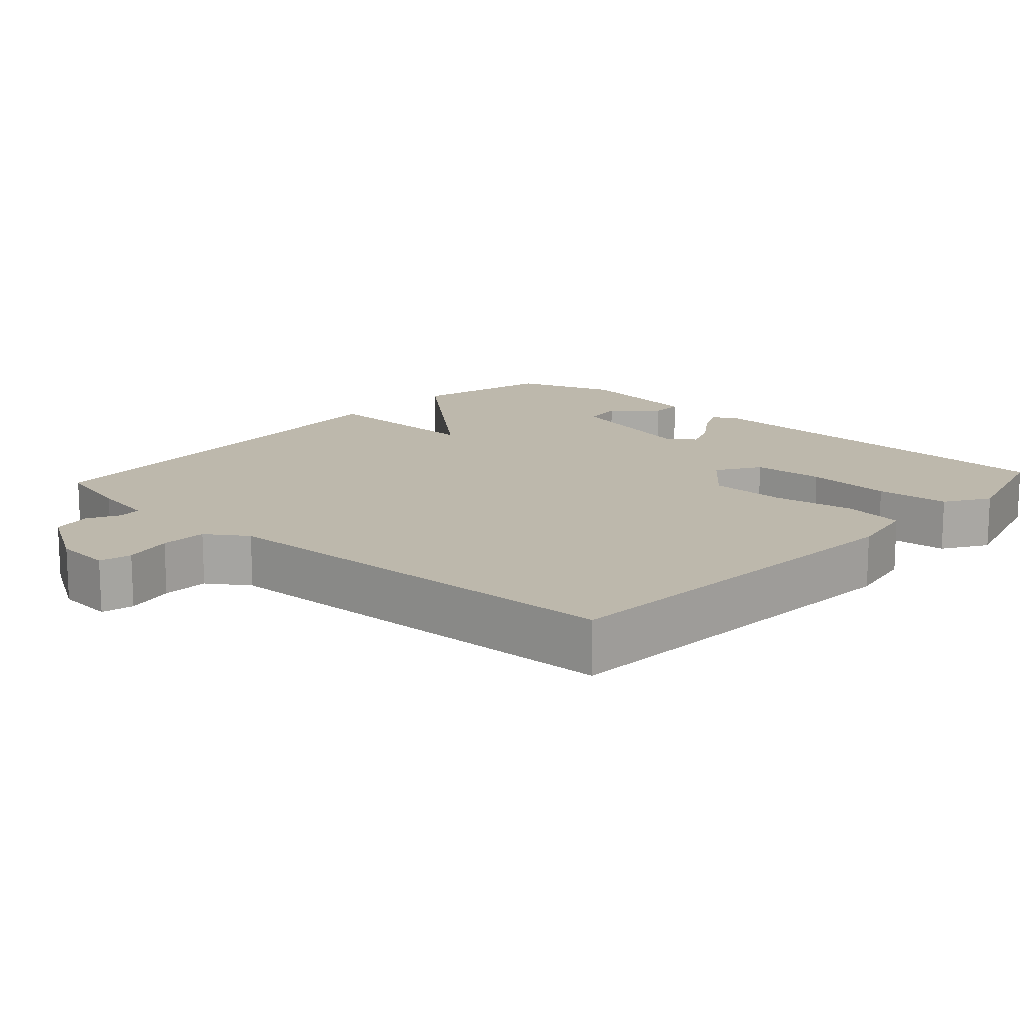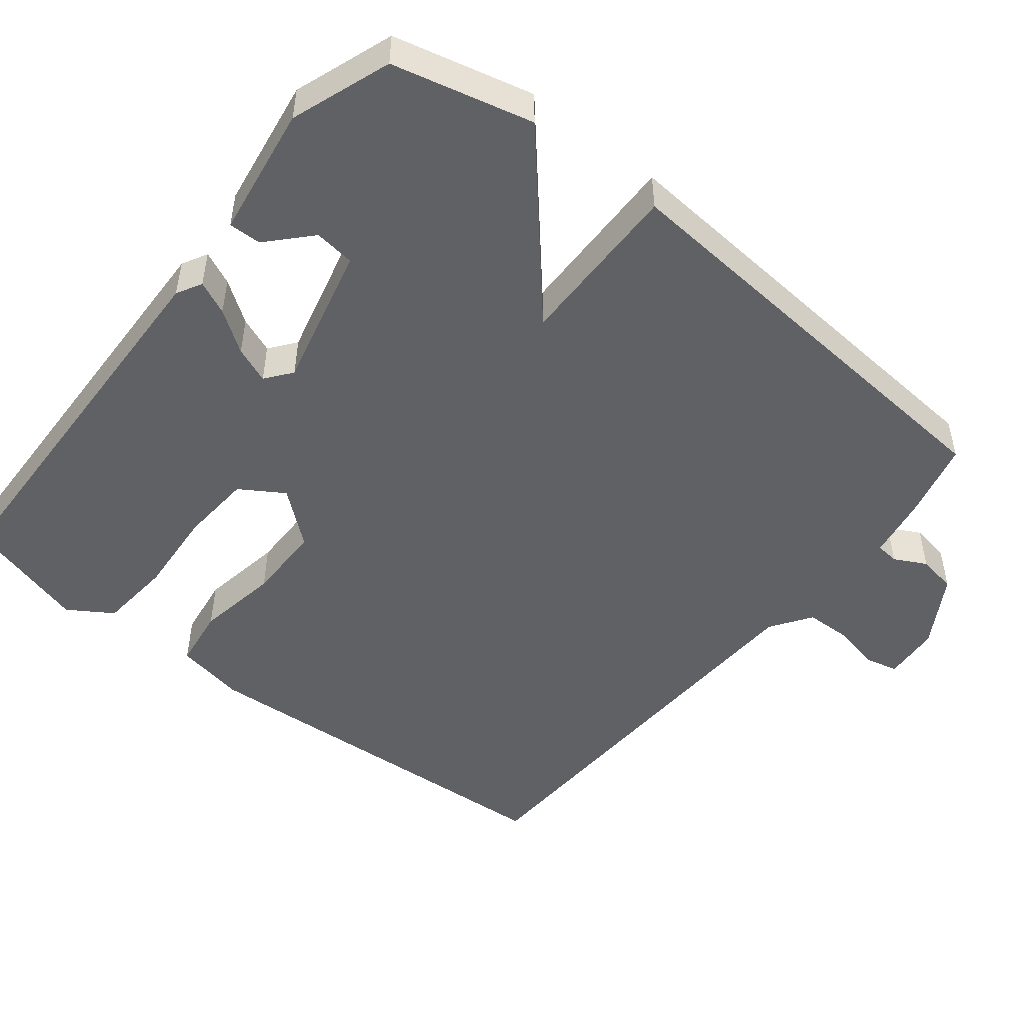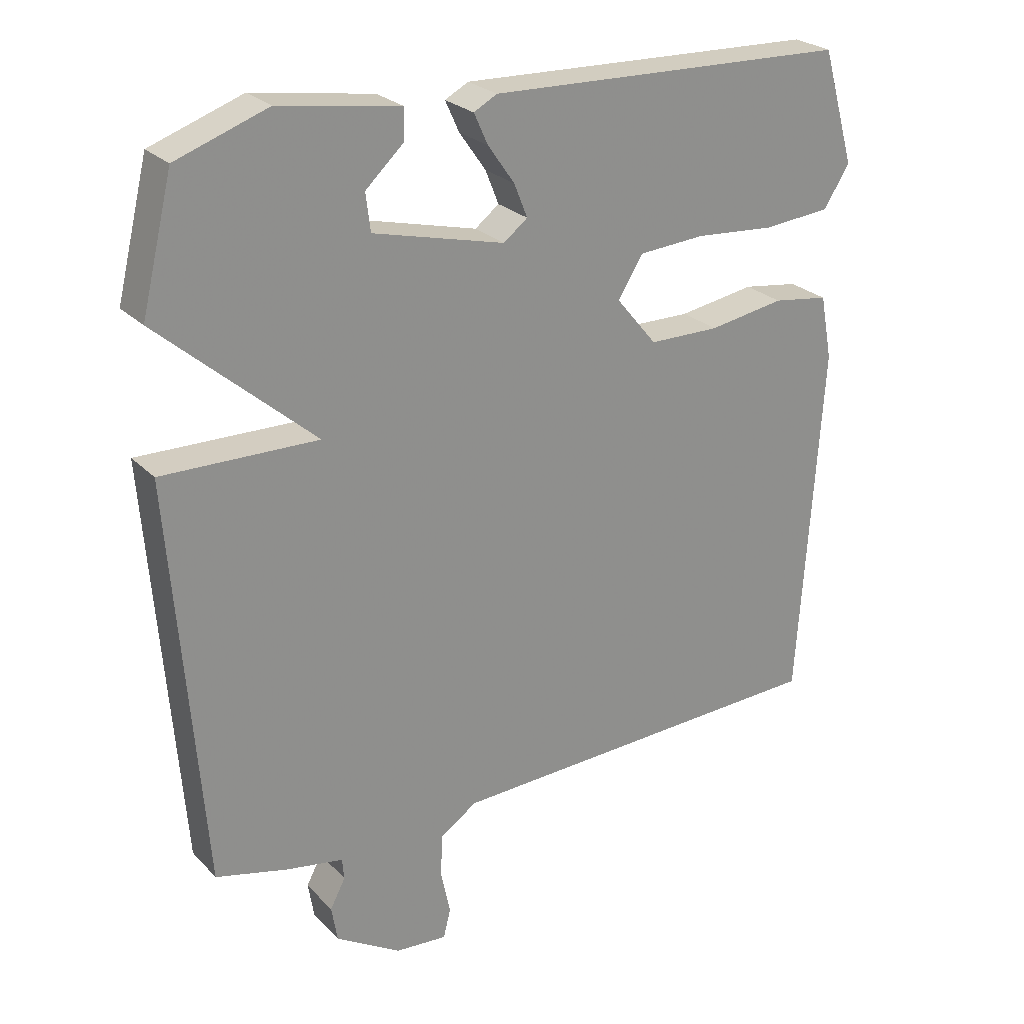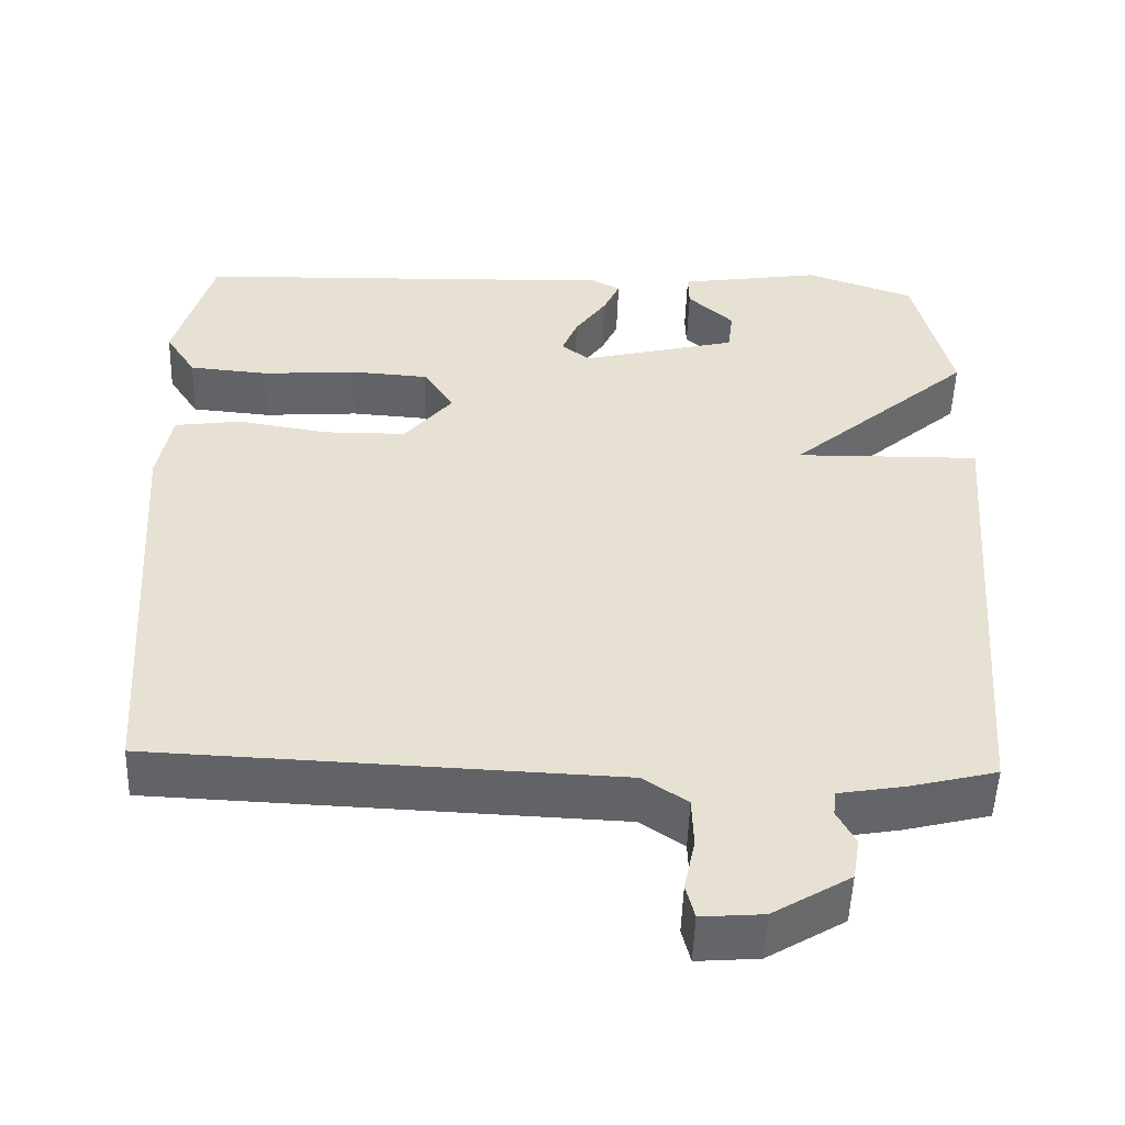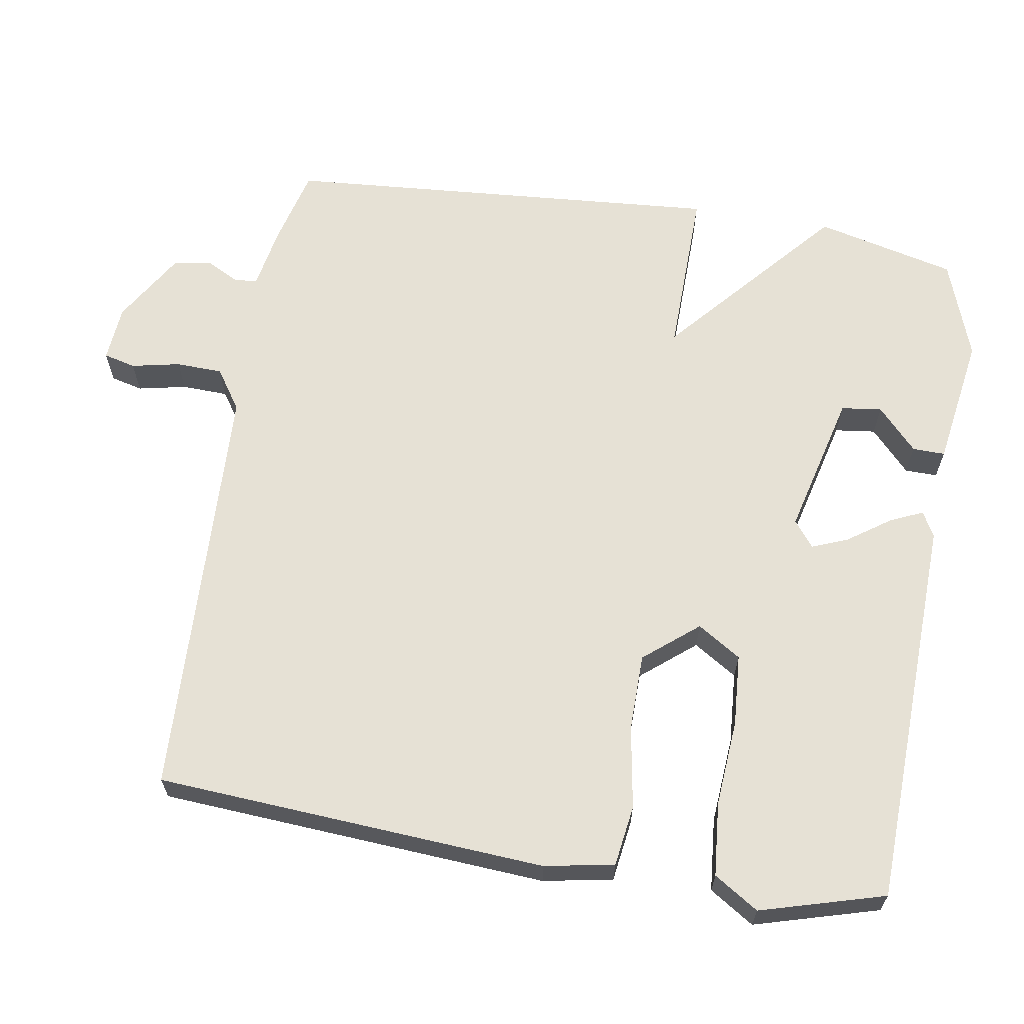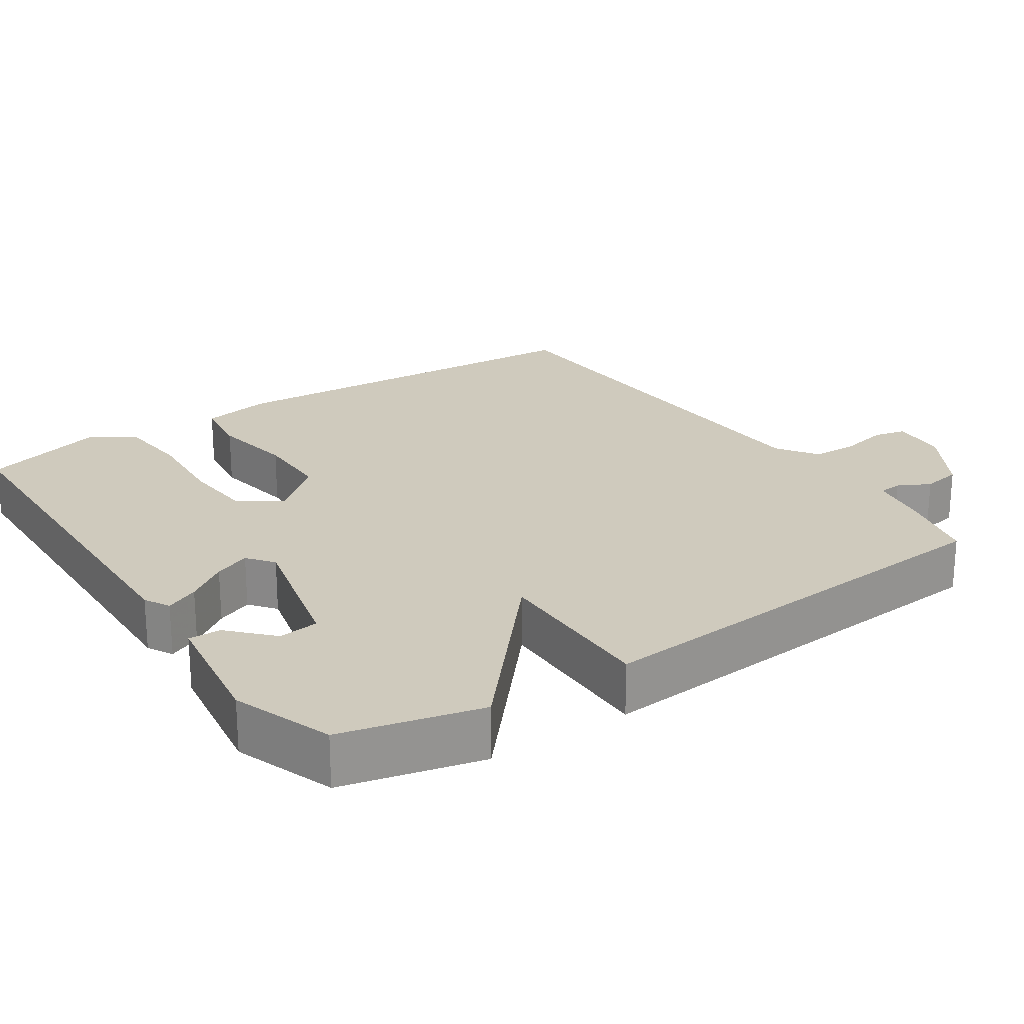
<metadata>
{"format":"obj","ext":"obj","renderer":"f3d","projection":"perspective","resolution":1024,"background":"white","views":[{"elev":14.8,"azim":-137.7,"up":"+Y"},{"elev":-49.2,"azim":51.4,"up":"+Y"},{"elev":25.2,"azim":147.2,"up":"+Z"},{"elev":-51.2,"azim":-1.9,"up":"+Z"},{"elev":64.1,"azim":-80.6,"up":"+Y"},{"elev":22.8,"azim":55.9,"up":"+Y"}]}
</metadata>
<code>
v -0.5 0.07 0.5
v 0.044 0.07 0.517
v 0.079 0.07 0.498
v 0.058 0.07 0.452
v 0.018 0.07 0.395
v -0.002 0.07 0.345
v 0.034 0.07 0.317
v 0.232 0.07 0.366
v 0.239 0.07 0.422
v 0.181 0.07 0.476
v 0.18 0.07 0.521
v 0.362 0.07 0.549
v 0.5 0.07 0.5
v 0.547 0.07 0.307
v 0.313 0.07 0.103
v 0.547 0.07 0.107
v 0.5 0.07 -0.5
v 0.392 0.07 -0.527
v 0.306 0.07 -0.542
v 0.303 0.07 -0.574
v 0.326 0.07 -0.618
v 0.317 0.07 -0.672
v 0.219 0.07 -0.731
v 0.141 0.07 -0.737
v 0.13 0.07 -0.693
v 0.144 0.07 -0.626
v 0.142 0.07 -0.562
v 0.086 0.07 -0.524
v -0.5 0.07 -0.5
v -0.535 0.07 0.037
v -0.517 0.07 0.133
v -0.433 0.07 0.145
v -0.319 0.07 0.126
v -0.213 0.07 0.127
v -0.152 0.07 0.201
v -0.19 0.07 0.261
v -0.289 0.07 0.268
v -0.409 0.07 0.259
v -0.51 0.07 0.268
v -0.549 0.07 0.329
v -0.5 0 0.5
v 0.044 0 0.517
v 0.079 0 0.498
v 0.058 0 0.452
v 0.018 0 0.395
v -0.002 0 0.345
v 0.034 0 0.317
v 0.232 0 0.366
v 0.239 0 0.422
v 0.181 0 0.476
v 0.18 0 0.521
v 0.362 0 0.549
v 0.5 0 0.5
v 0.547 0 0.307
v 0.313 0 0.103
v 0.547 0 0.107
v 0.5 0 -0.5
v 0.392 0 -0.527
v 0.306 0 -0.542
v 0.303 0 -0.574
v 0.326 0 -0.618
v 0.317 0 -0.672
v 0.219 0 -0.731
v 0.141 0 -0.737
v 0.13 0 -0.693
v 0.144 0 -0.626
v 0.142 0 -0.562
v 0.086 0 -0.524
v -0.5 0 -0.5
v -0.535 0 0.037
v -0.517 0 0.133
v -0.433 0 0.145
v -0.319 0 0.126
v -0.213 0 0.127
v -0.152 0 0.201
v -0.19 0 0.261
v -0.289 0 0.268
v -0.409 0 0.259
v -0.51 0 0.268
v -0.549 0 0.329
f 3 4 5
f 2 3 5
f 1 2 5
f 40 1 5
f 39 40 5
f 38 39 5
f 37 38 5
f 36 37 5 6
f 35 36 6 7
f 34 35 7 8
f 31 32 33
f 30 31 33
f 29 30 33
f 28 29 33
f 27 28 33 34
f 24 25 26
f 23 24 26
f 22 23 26
f 21 22 26
f 20 21 26
f 19 20 26 27
f 18 19 27
f 17 18 27
f 16 17 27
f 15 16 27
f 12 13 14 15
f 9 10 11 12
f 12 15 27
f 9 12 27
f 8 9 27
f 8 27 34
f 45 44 43
f 45 43 42
f 45 42 41
f 45 41 80
f 45 80 79
f 45 79 78
f 45 78 77
f 46 45 77 76
f 47 46 76 75
f 48 47 75 74
f 73 72 71
f 73 71 70
f 73 70 69
f 73 69 68
f 74 73 68 67
f 66 65 64
f 66 64 63
f 66 63 62
f 66 62 61
f 66 61 60
f 67 66 60 59
f 67 59 58
f 67 58 57
f 67 57 56
f 67 56 55
f 55 54 53 52
f 52 51 50 49
f 67 55 52
f 67 52 49
f 67 49 48
f 74 67 48
f 1 41 42 2
f 2 42 43 3
f 3 43 44 4
f 4 44 45 5
f 5 45 46 6
f 6 46 47 7
f 7 47 48 8
f 8 48 49 9
f 9 49 50 10
f 10 50 51 11
f 11 51 52 12
f 12 52 53 13
f 13 53 54 14
f 14 54 55 15
f 15 55 56 16
f 16 56 57 17
f 17 57 58 18
f 18 58 59 19
f 19 59 60 20
f 20 60 61 21
f 21 61 62 22
f 22 62 63 23
f 23 63 64 24
f 24 64 65 25
f 25 65 66 26
f 26 66 67 27
f 27 67 68 28
f 28 68 69 29
f 29 69 70 30
f 30 70 71 31
f 31 71 72 32
f 32 72 73 33
f 33 73 74 34
f 34 74 75 35
f 35 75 76 36
f 36 76 77 37
f 37 77 78 38
f 38 78 79 39
f 39 79 80 40
f 40 80 41 1

</code>
